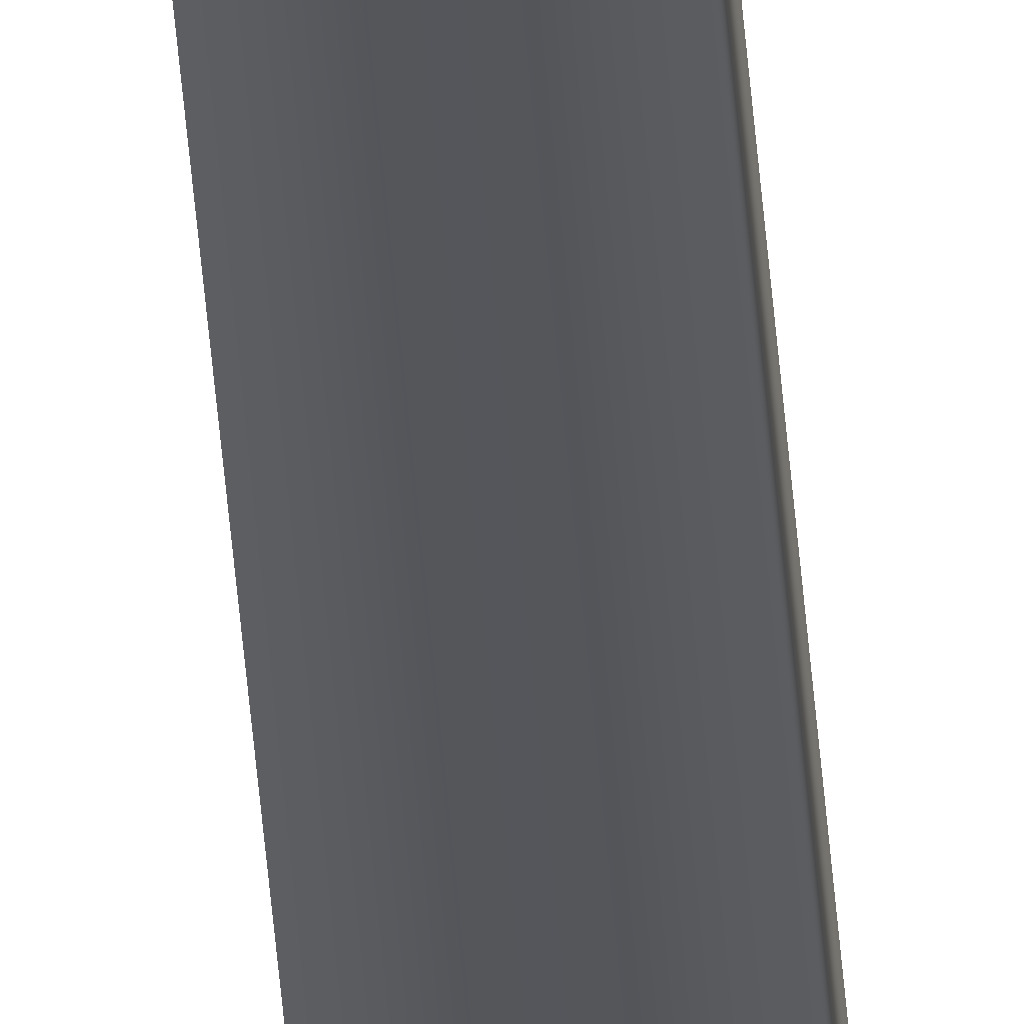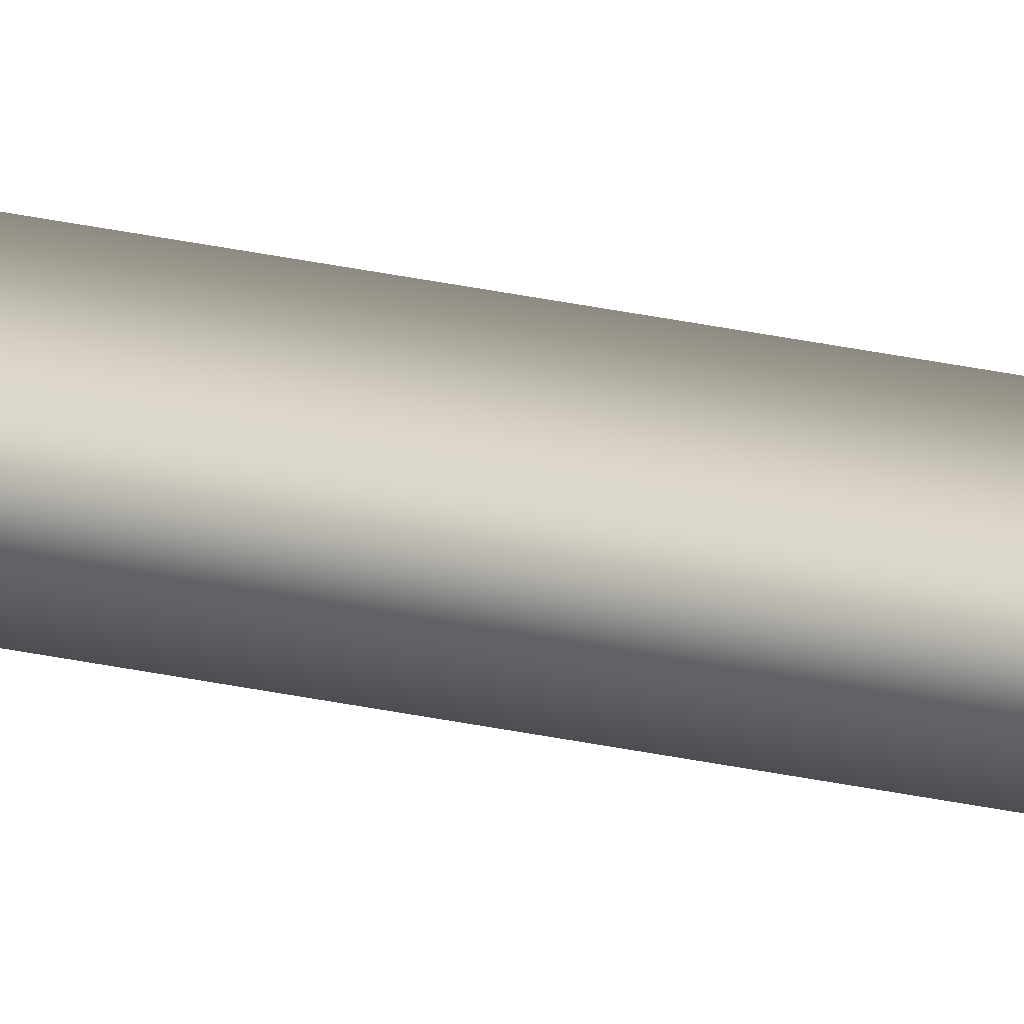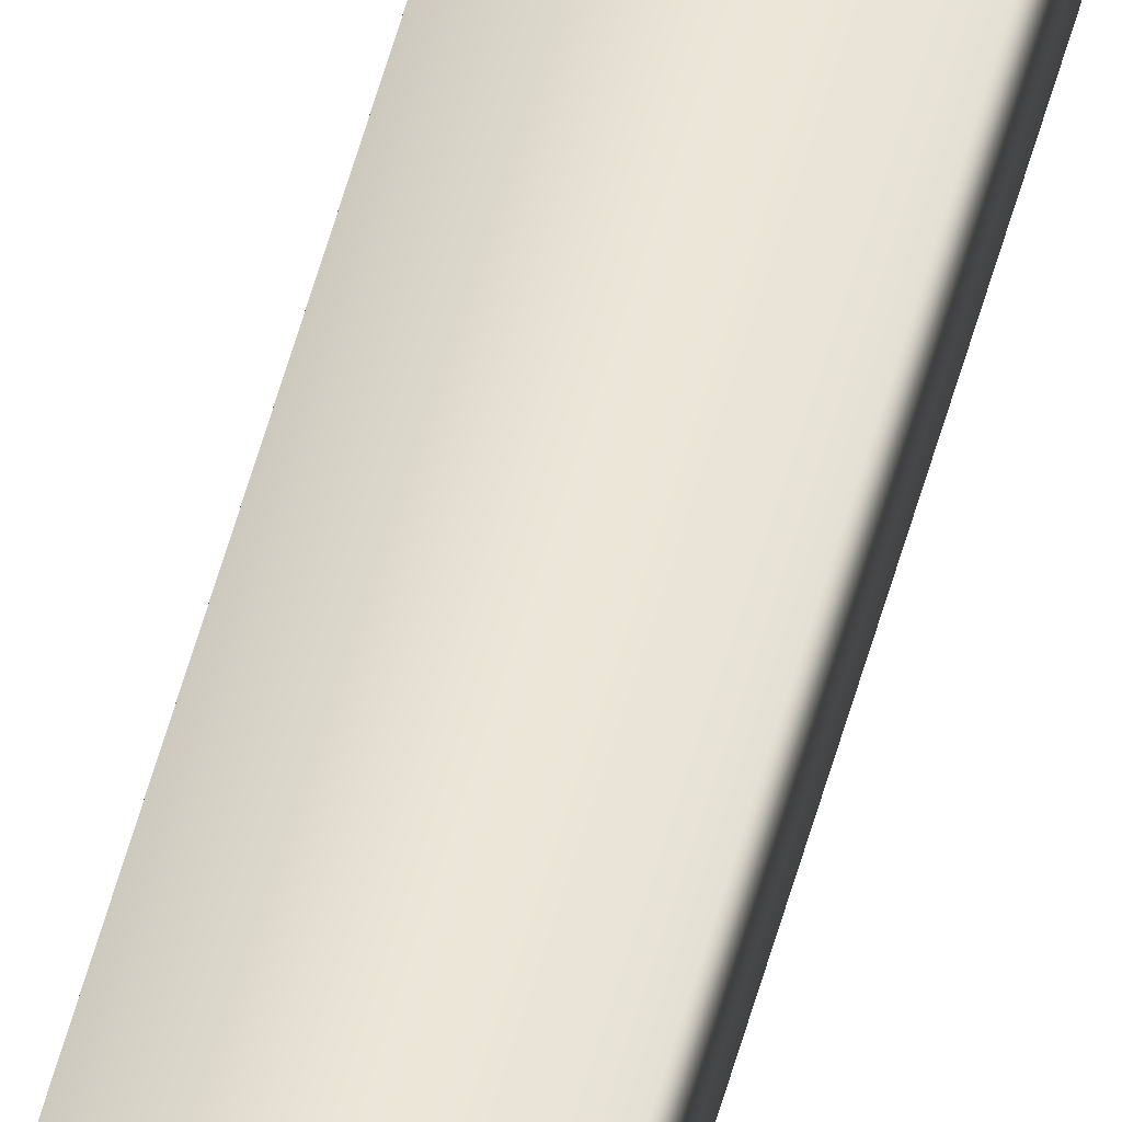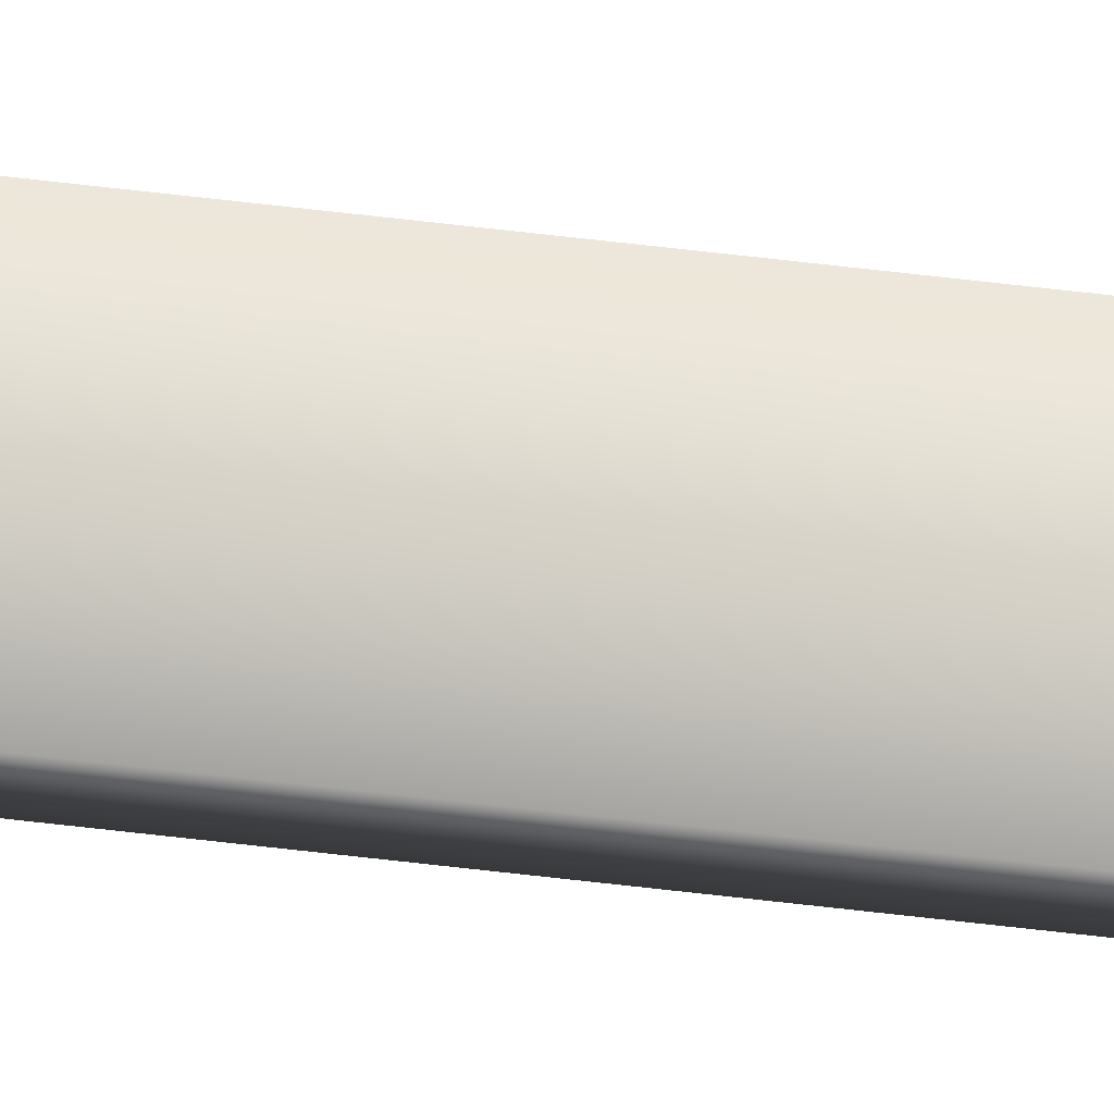
<metadata>
{"format":"obj","ext":"obj","renderer":"f3d","projection":"perspective","resolution":1024,"background":"white","views":[{"elev":-26.2,"azim":-177.3,"up":"+Z"},{"elev":16.8,"azim":119.1,"up":"+Z"},{"elev":44.7,"azim":-167.0,"up":"+Z"},{"elev":76.8,"azim":-83.7,"up":"+Z"}]}
</metadata>
<code>
v -46.9 0.6667 -126.4
v -46.9 18.67 -126.4
v -46.98 0.6667 -126.4
v -46.98 18.67 -126.4
v -46.98 18.67 -126.4
v -46.9 18.67 -126.4
v -46.98 0.6667 -126.4
v -46.9 0.6667 -126.4
f 1 2 3
f 3 2 4
f 5 4 6
f 6 4 2
f 3 4 7
f 7 4 5
f 8 6 1
f 1 6 2
f 8 1 7
f 7 1 3
f 7 5 8
f 8 5 6

</code>
